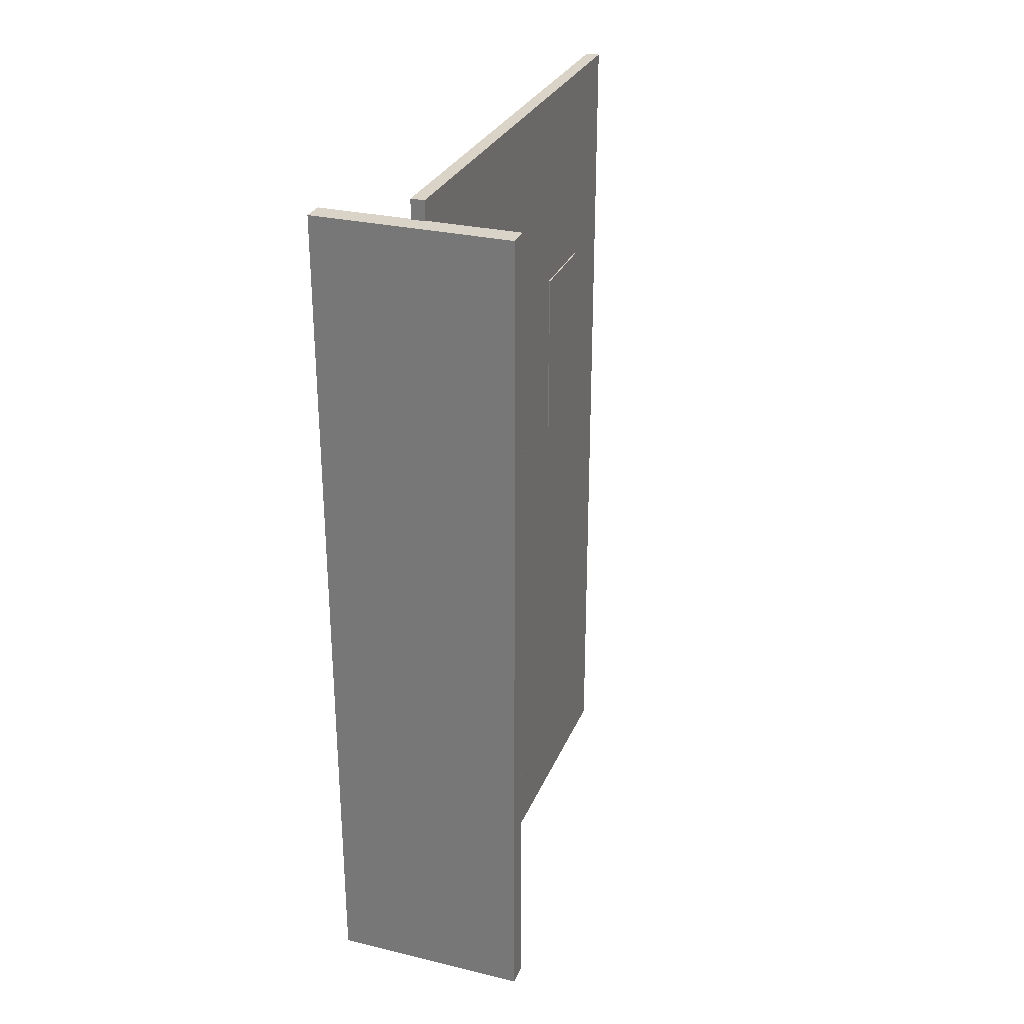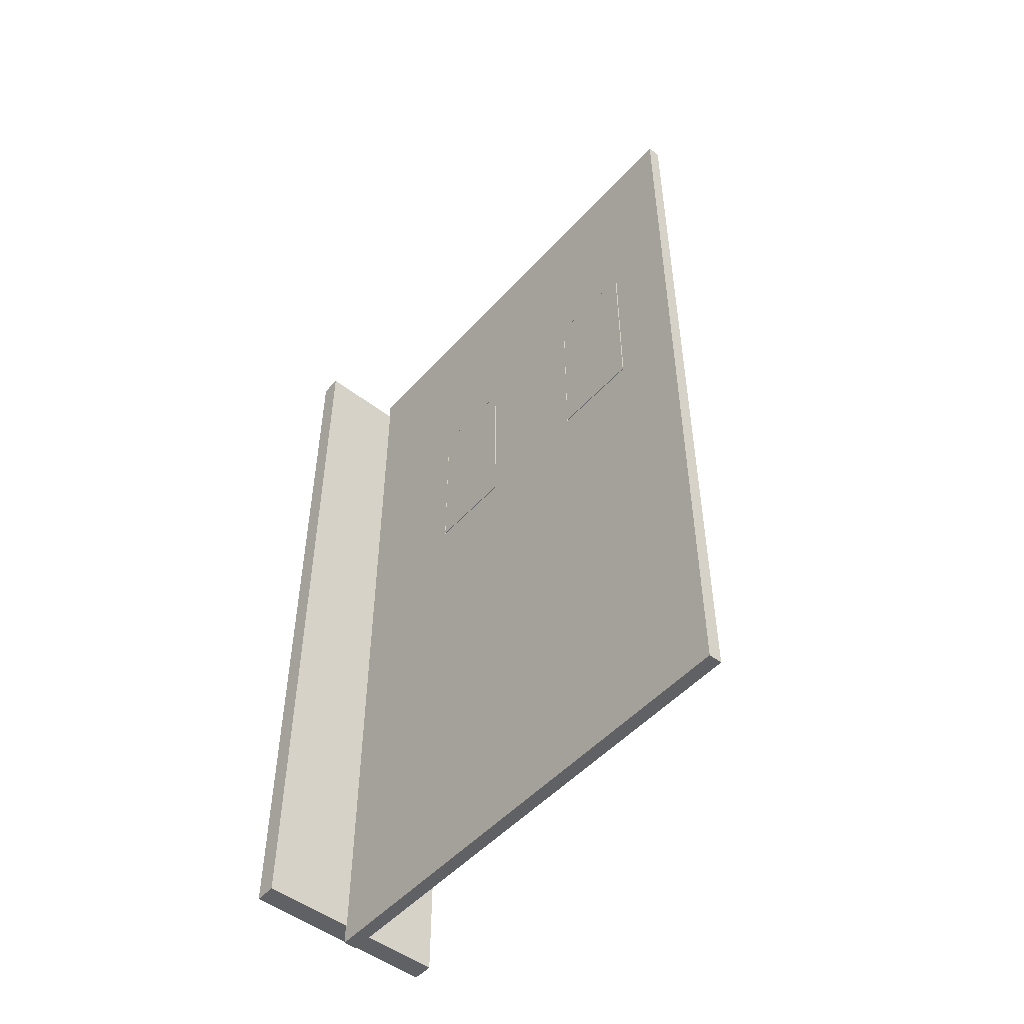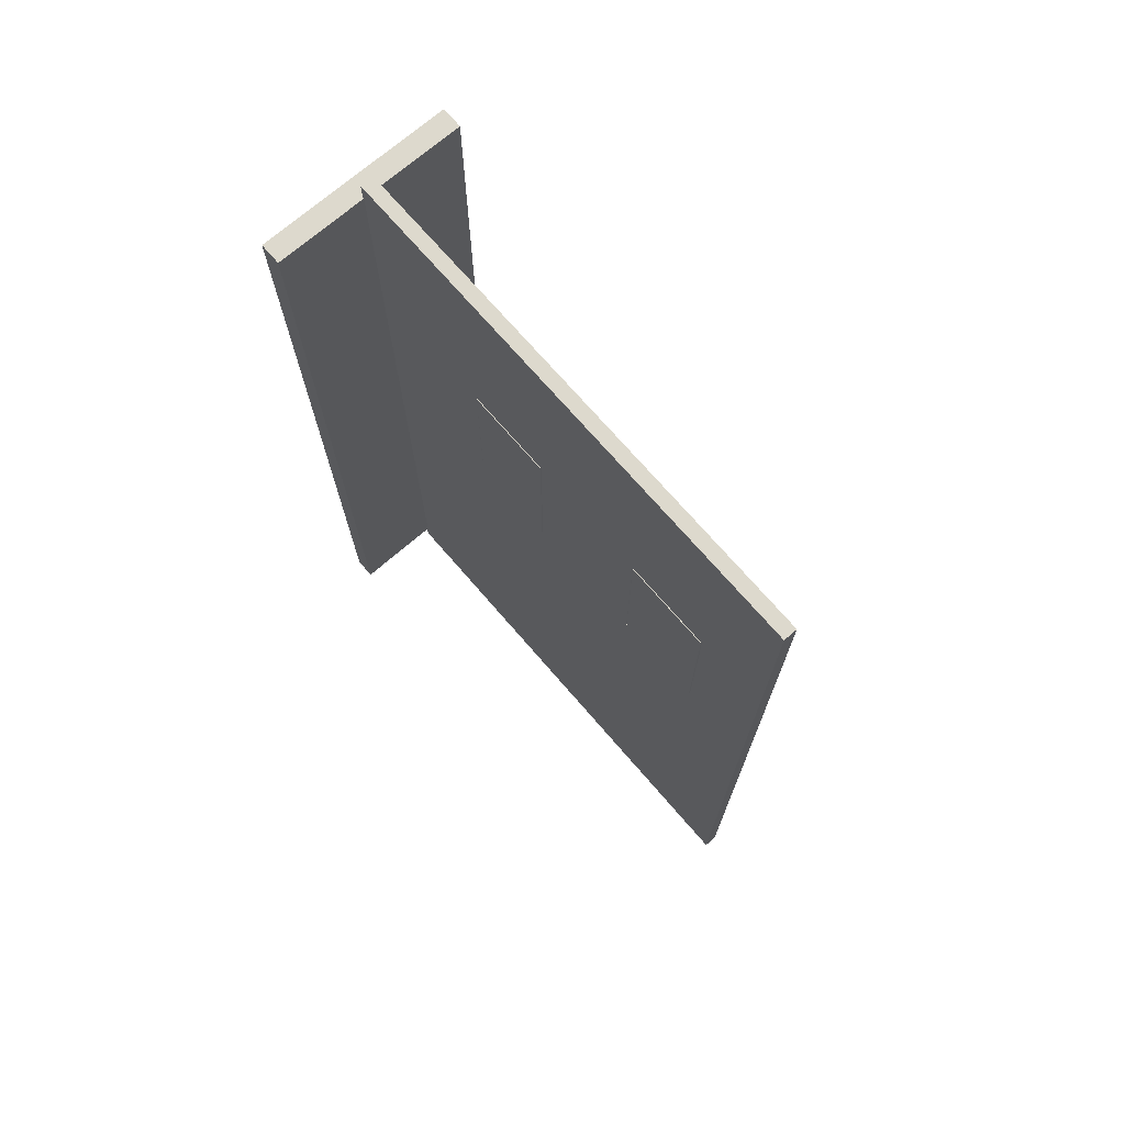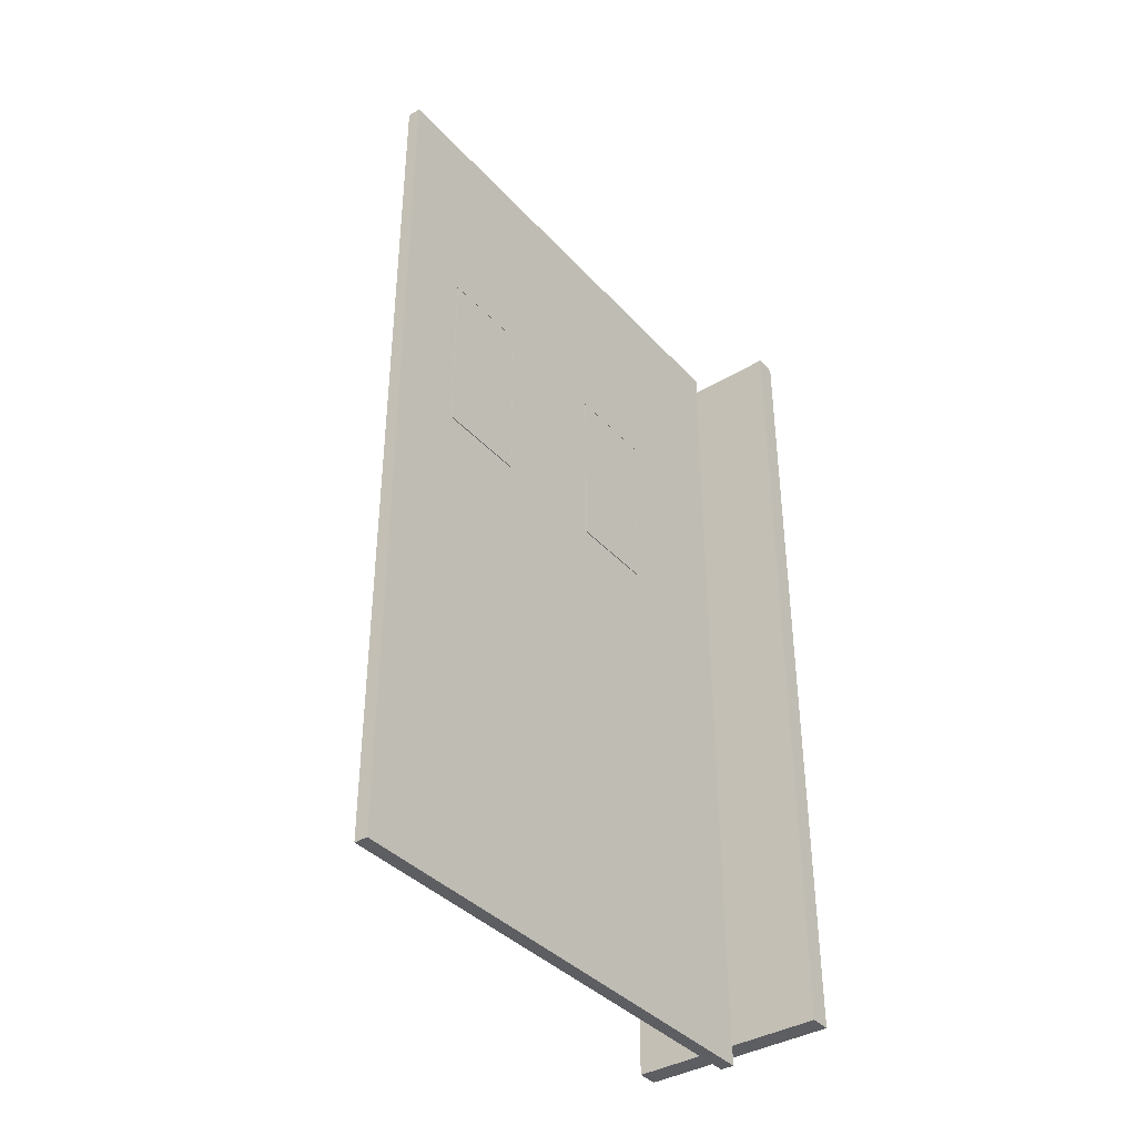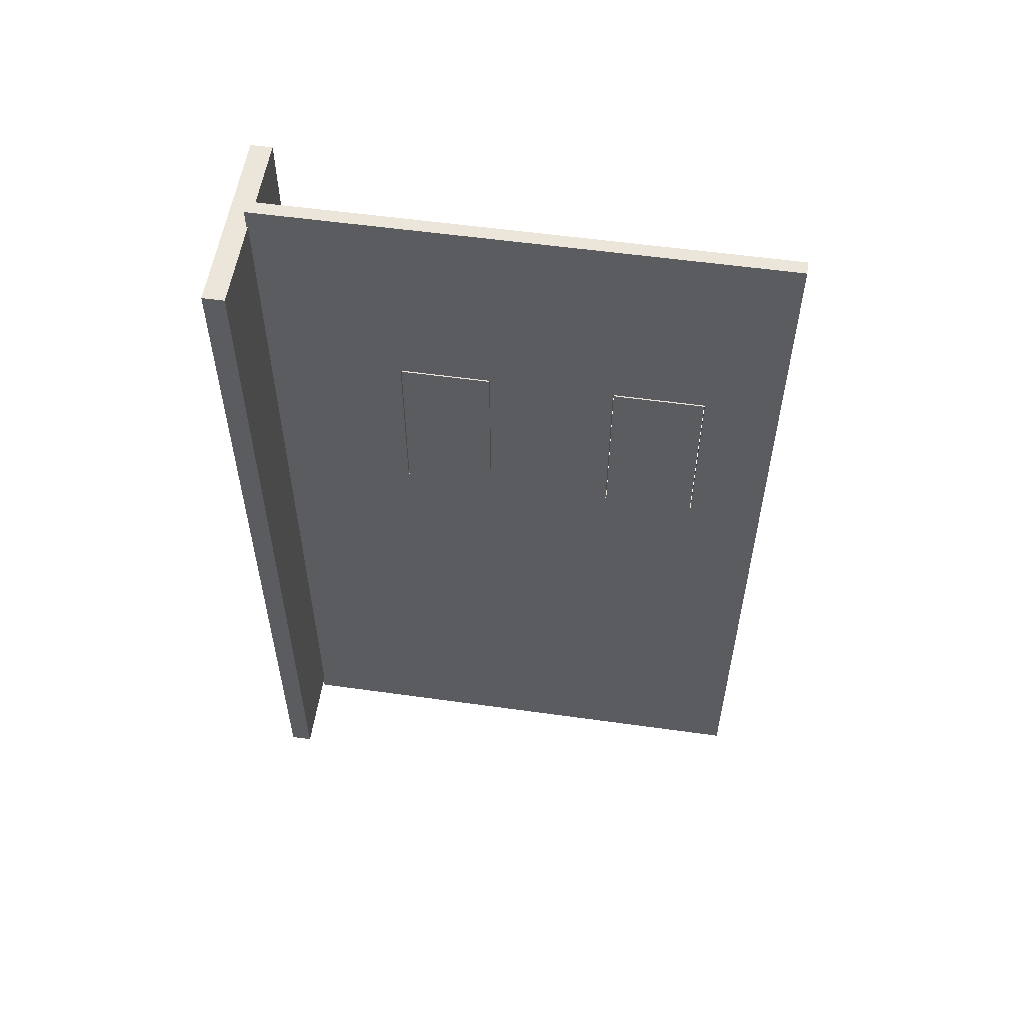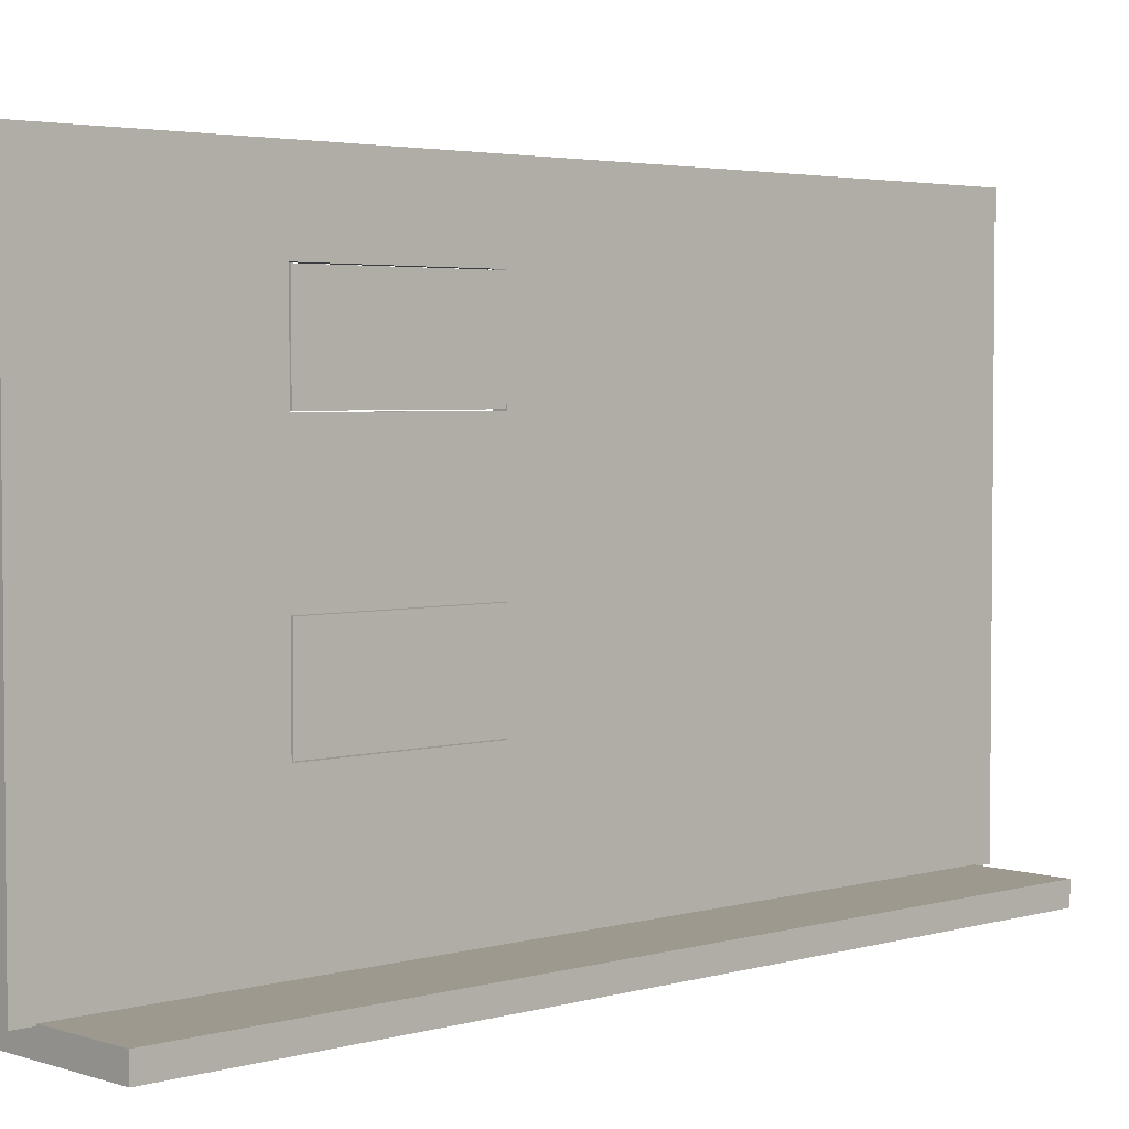
<metadata>
{"format":"obj","ext":"obj","renderer":"f3d","projection":"perspective","resolution":1024,"background":"white","views":[{"elev":28.8,"azim":19.6,"up":"+Z"},{"elev":-50.3,"azim":139.8,"up":"+Z"},{"elev":71.9,"azim":139.2,"up":"+Z"},{"elev":-38.6,"azim":-142.9,"up":"+Z"},{"elev":55.4,"azim":98.4,"up":"+Z"},{"elev":3.4,"azim":46.7,"up":"+Y"}]}
</metadata>
<code>
g default
v -2.634 0.2542 11.35
v 2.634 0.2542 11.35
v -2.634 0.8359 11.35
v 2.634 0.8359 11.35
v -2.634 0.8359 -11.35
v 2.634 0.8359 -11.35
v -2.634 0.2542 -11.35
v 2.634 0.2542 -11.35
g pCube6
f 1 2 4 3
f 3 4 6 5
f 5 6 8 7
f 7 8 2 1
f 2 8 6 4
f 7 1 3 5
g default
v -0.1944 4.471 6.312
v 0.1944 4.471 6.312
v -0.1944 6.86 6.312
v 0.1944 6.86 6.312
v -0.1944 6.86 1.571
v 0.1944 6.86 1.571
v -0.1944 4.471 1.571
v 0.1944 4.471 1.571
g pCube7
f 9 10 12 11
f 11 12 14 13
f 13 14 16 15
f 15 16 10 9
f 10 16 14 12
f 15 9 11 13
g default
v -0.1815 0.7965 11.87
v 0.1815 0.7965 11.87
v -0.1815 14.65 11.87
v 0.1815 14.65 11.87
v -0.1815 14.65 -11.87
v 0.1815 14.65 -11.87
v -0.1815 0.7965 -11.87
v 0.1815 0.7965 -11.87
v -0.1815 14.65 1.557
v -0.1815 0.7965 1.557
v 0.1815 0.7965 1.557
v 0.1815 14.65 1.557
v -0.1815 14.65 6.342
v -0.1815 0.7965 6.342
v 0.1815 0.7965 6.342
v 0.1815 14.65 6.342
v -0.1815 4.444 1.557
v -0.1815 4.444 6.342
v -0.1815 4.444 11.87
v 0.1815 4.444 11.87
v 0.1815 4.444 6.342
v 0.1815 4.444 1.557
v 0.1815 4.444 -11.87
v -0.1815 4.444 -11.87
v -0.1815 6.877 1.557
v -0.1815 6.877 6.342
v -0.1815 6.877 11.87
v 0.1815 6.877 11.87
v 0.1815 6.877 6.342
v 0.1815 6.877 1.557
v 0.1815 6.877 -11.87
v -0.1815 6.877 -11.87
v -0.1815 10.21 1.557
v -0.1815 10.21 6.342
v -0.1815 10.21 11.87
v 0.1815 10.21 11.87
v 0.1815 10.21 6.342
v 0.1815 10.21 1.557
v 0.1815 10.21 -11.87
v -0.1815 10.21 -11.87
v -0.1815 12.67 1.557
v -0.1815 12.67 6.342
v -0.1815 12.67 11.87
v 0.1815 12.67 11.87
v 0.1815 12.67 6.342
v 0.1815 12.67 1.557
v 0.1815 12.67 -11.87
v -0.1815 12.67 -11.87
g pCube5
f 59 60 20 19
f 19 20 32 29
f 21 22 63 64
f 30 31 18 17
f 60 61 32 20
f 58 59 19 29
f 64 57 25 21
f 23 24 27 26
f 28 62 63 22
f 25 28 22 21
f 57 58 29 25
f 26 27 31 30
f 32 61 62 28
f 29 32 28 25
f 26 30 34 33
f 30 17 35 34
f 17 18 36 35
f 18 31 37 36
f 38 37 31 27
f 39 38 27 24
f 40 39 24 23
f 23 26 33 40
f 34 35 43 42
f 35 36 44 43
f 36 37 45 44
f 47 46 38 39
f 48 47 39 40
f 40 33 41 48
f 41 42 50 49
f 42 43 51 50
f 43 44 52 51
f 44 45 53 52
f 54 53 45 46
f 55 54 46 47
f 56 55 47 48
f 48 41 49 56
f 50 51 59 58
f 51 52 60 59
f 52 53 61 60
f 63 62 54 55
f 64 63 55 56
f 56 49 57 64
f 61 53 50 58
f 54 62 57 49
f 53 54 49 50
f 62 61 58 57
f 45 37 34 42
f 38 46 41 33
f 37 38 33 34
f 46 45 42 41
g default
v -0.1944 10.23 6.312
v 0.1944 10.23 6.312
v -0.1944 12.65 6.312
v 0.1944 12.65 6.312
v -0.1944 12.65 1.571
v 0.1944 12.65 1.571
v -0.1944 10.23 1.571
v 0.1944 10.23 1.571
g pCube8
f 65 66 68 67
f 67 68 70 69
f 69 70 72 71
f 71 72 66 65
f 66 72 70 68
f 71 65 67 69

</code>
